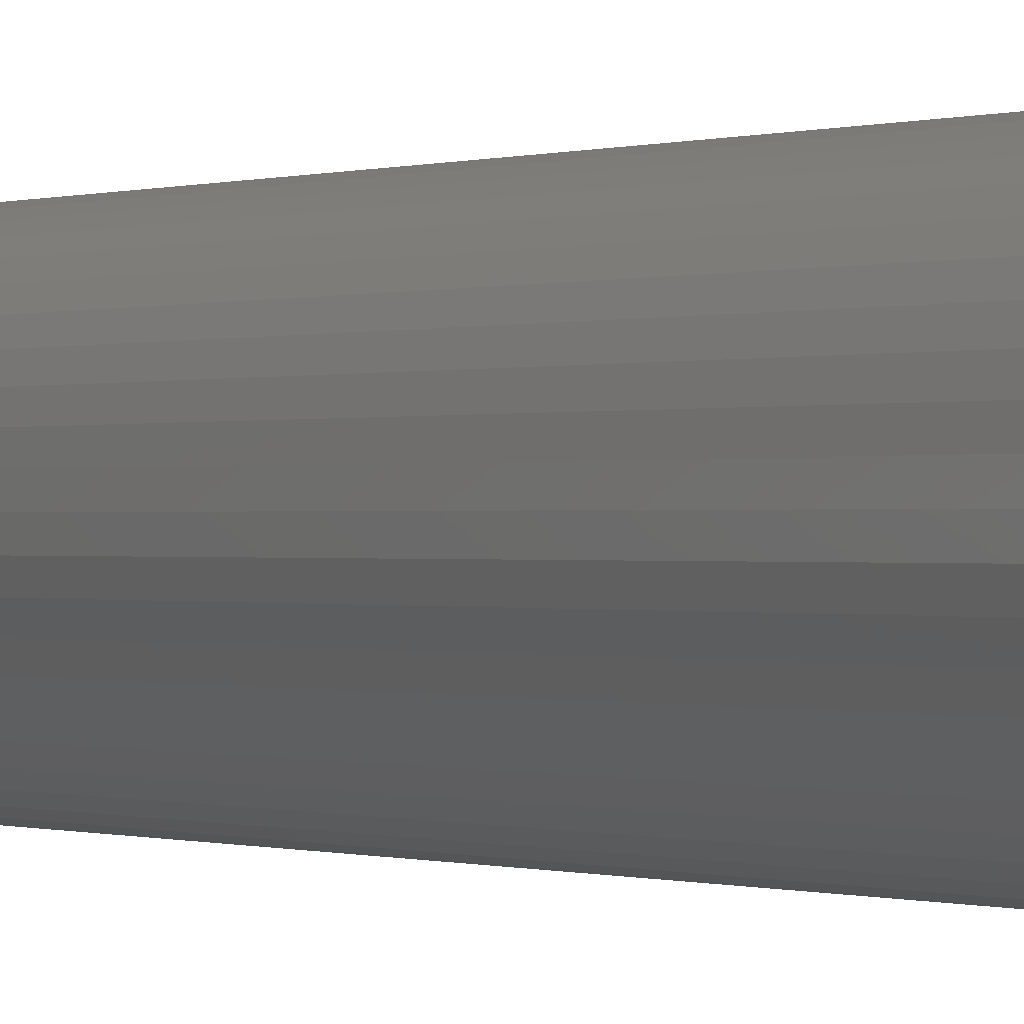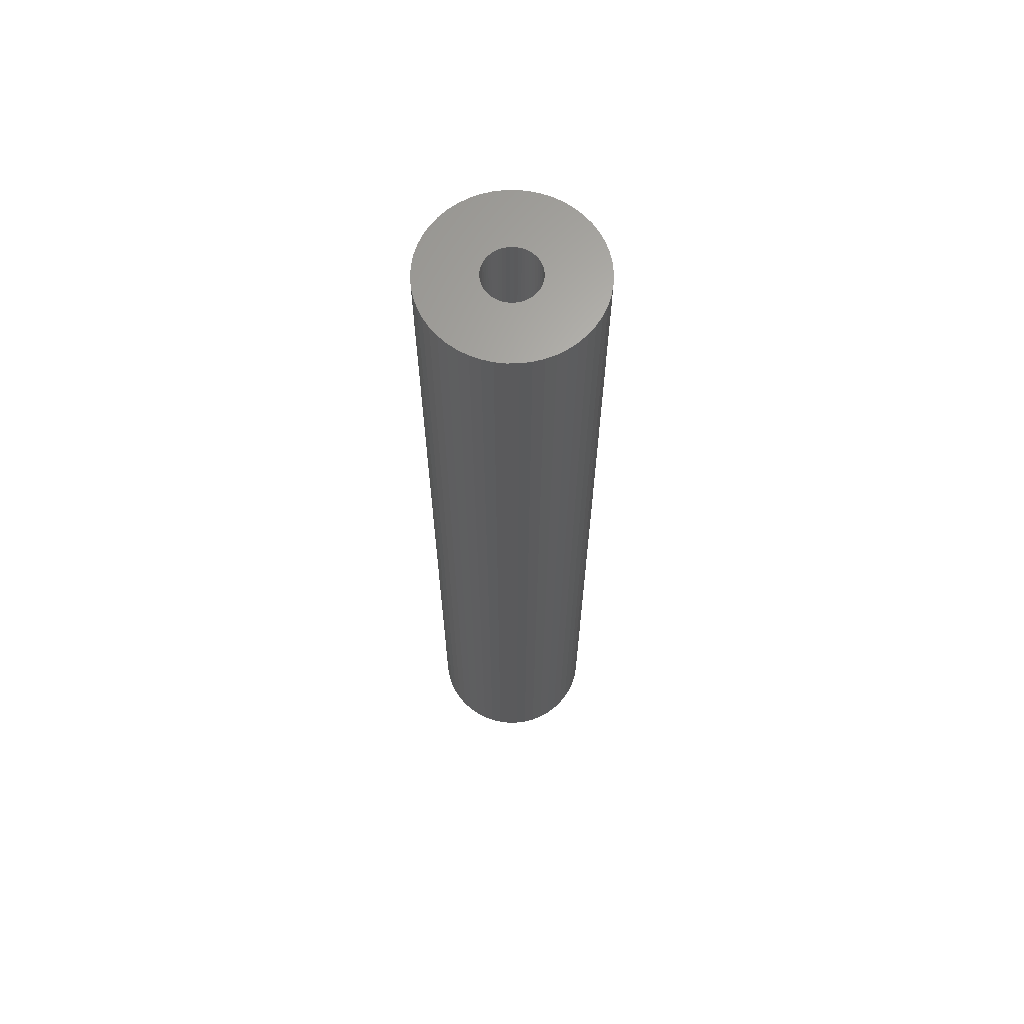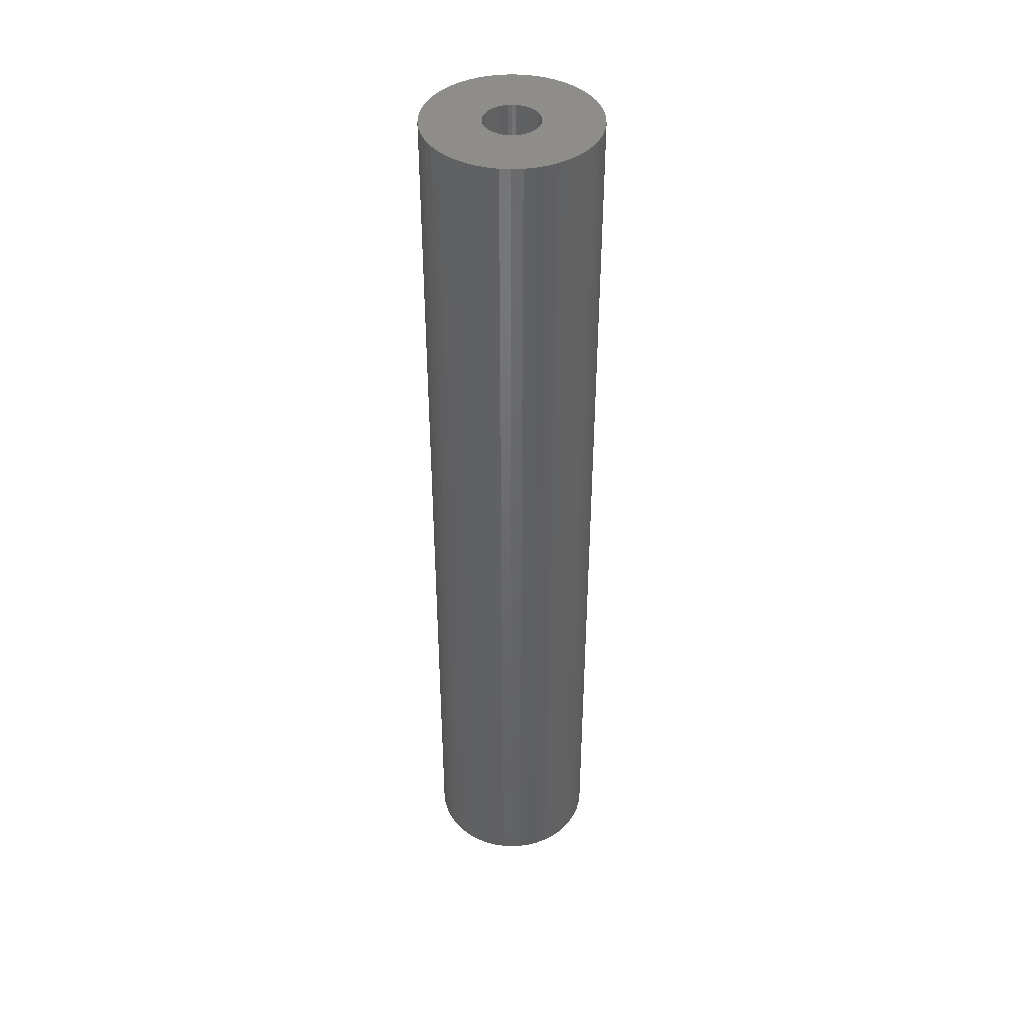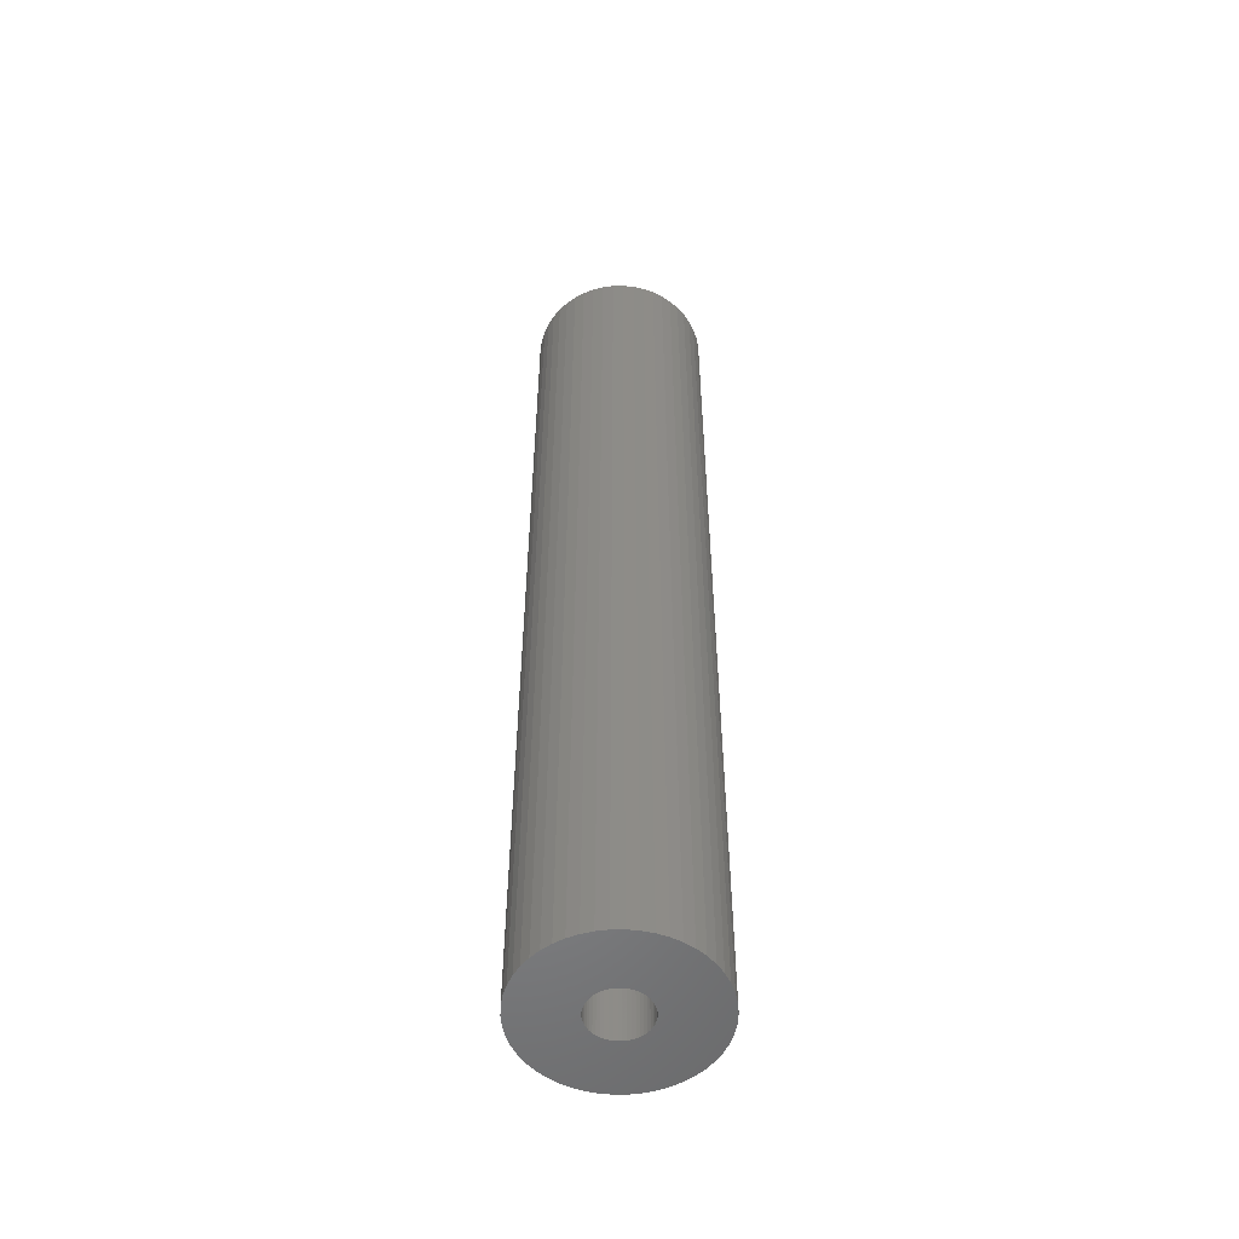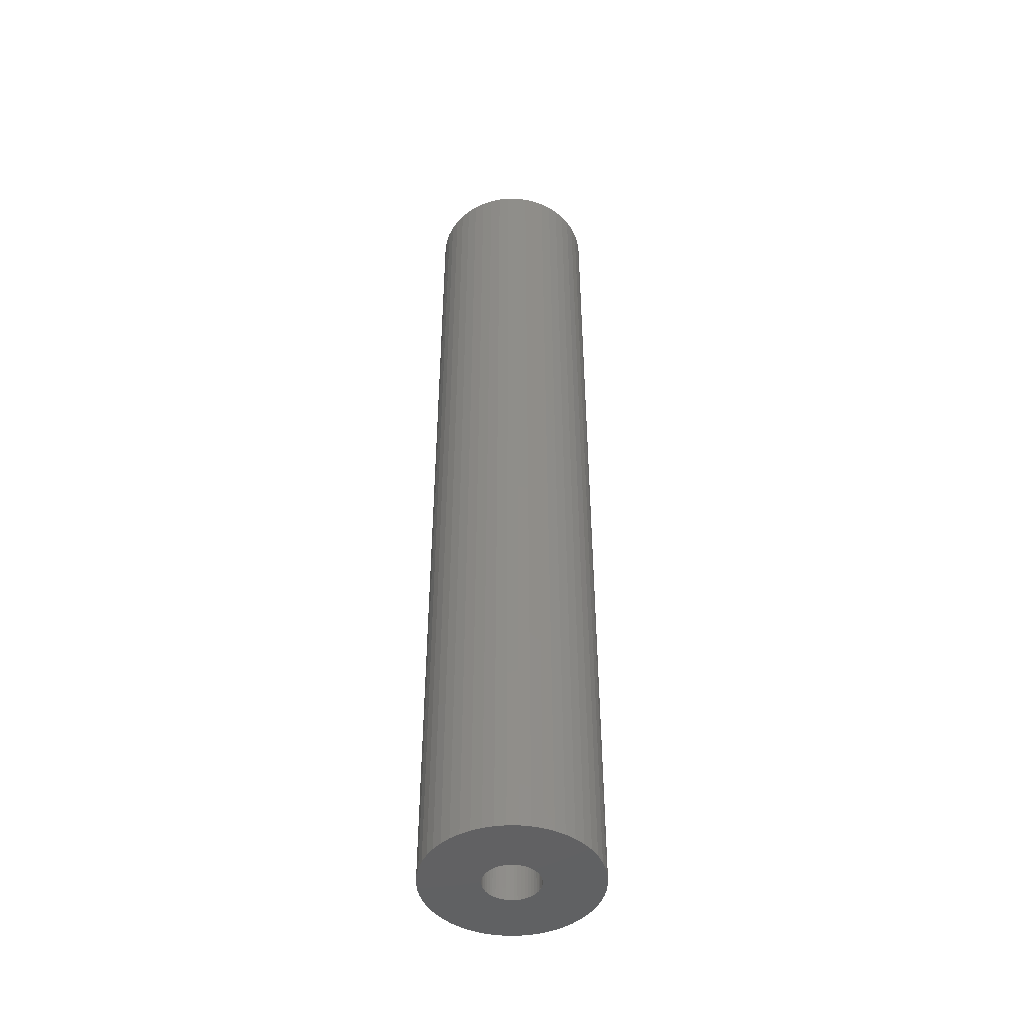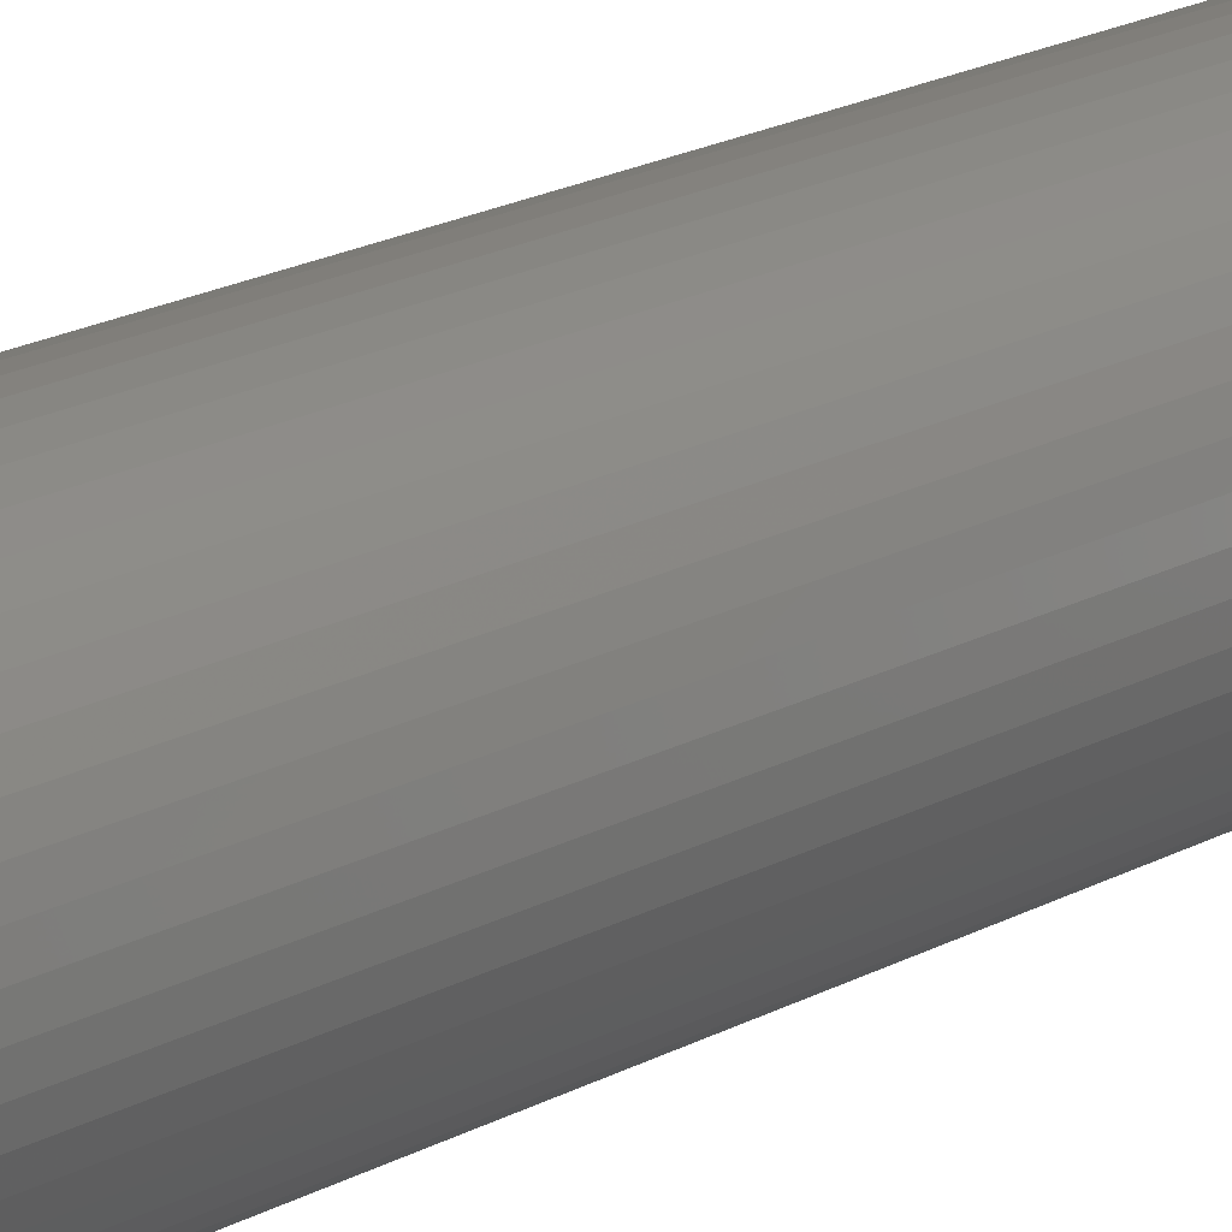
<metadata>
{"format":"stl","ext":"stl","renderer":"f3d","projection":"perspective","resolution":1024,"background":"white","views":[{"elev":-0.1,"azim":-27.9,"up":"+Y"},{"elev":65.3,"azim":-43.8,"up":"+Z"},{"elev":41.9,"azim":-132.8,"up":"+Z"},{"elev":-53.5,"azim":29.7,"up":"+Z"},{"elev":-46.2,"azim":14.0,"up":"+Z"},{"elev":17.6,"azim":41.5,"up":"+Y"}]}
</metadata>
<code>
# stl→obj: 200 verts, 400 faces
v 7 0 39
v 6.945 0.8773 -39
v 6.945 0.8773 39
v 7 0 -39
v -7 0 -39
v -6.945 0.8773 39
v -6.945 0.8773 -39
v -7 0 39
v 0.4395 6.986 -39
v -0.4395 6.986 39
v 0.4395 6.986 39
v -0.4395 6.986 -39
v -0.4395 -6.986 -39
v 0.4395 -6.986 39
v -0.4395 -6.986 39
v 0.4395 -6.986 -39
v 5.103 4.792 -39
v 4.462 5.394 39
v 5.103 4.792 39
v 4.462 5.394 -39
v -4.462 5.394 -39
v -5.103 4.792 39
v -4.462 5.394 39
v -5.103 4.792 -39
v -2.163 6.657 -39
v -2.98 6.334 39
v -2.163 6.657 39
v -2.98 6.334 -39
v 6.508 2.577 39
v 6.134 3.372 -39
v 6.134 3.372 39
v 6.508 2.577 -39
v 6.78 1.741 -39
v 6.78 1.741 39
v 2.98 6.334 -39
v 2.163 6.657 39
v 2.98 6.334 39
v 2.163 6.657 -39
v 3.751 5.91 -39
v 3.751 5.91 39
v -6.508 2.577 -39
v -6.134 3.372 39
v -6.134 3.372 -39
v -6.508 2.577 39
v -6.78 1.741 -39
v -6.78 1.741 39
v -1.312 6.876 -39
v -1.312 6.876 39
v 1.312 -6.876 39
v 1.312 -6.876 -39
v 5.663 4.114 39
v 5.663 4.114 -39
v 1.312 6.876 39
v 1.312 6.876 -39
v -5.663 4.114 39
v -5.663 4.114 -39
v 2.25 0 39
v 2.232 0.282 39
v 6.945 -0.8773 39
v 2.179 0.5596 39
v 2.232 -0.282 39
v 2.092 0.8283 39
v 6.78 -1.741 39
v 1.972 1.084 39
v 2.179 -0.5596 39
v 1.82 1.323 39
v 6.508 -2.577 39
v 1.64 1.54 39
v 2.092 -0.8283 39
v 1.434 1.734 39
v 6.134 -3.372 39
v 1.206 1.9 39
v 1.972 -1.084 39
v 5.663 -4.114 39
v 0.958 2.036 39
v 0.6953 2.14 39
v 0.4216 2.21 39
v 0.1413 2.246 39
v -0.1413 2.246 39
v -0.4216 2.21 39
v -0.6953 2.14 39
v -0.958 2.036 39
v -1.206 1.9 39
v -3.751 5.91 39
v -1.434 1.734 39
v -1.64 1.54 39
v -1.82 1.323 39
v -1.972 1.084 39
v 1.82 -1.323 39
v 5.103 -4.792 39
v 1.64 -1.54 39
v 4.462 -5.394 39
v 1.434 -1.734 39
v 3.751 -5.91 39
v 1.206 -1.9 39
v 2.98 -6.334 39
v 0.958 -2.036 39
v 2.163 -6.657 39
v 0.6953 -2.14 39
v 0.4216 -2.21 39
v 0.1413 -2.246 39
v -0.1413 -2.246 39
v -0.4216 -2.21 39
v -1.312 -6.876 39
v -0.6953 -2.14 39
v -2.163 -6.657 39
v -0.958 -2.036 39
v -2.98 -6.334 39
v -1.206 -1.9 39
v -3.751 -5.91 39
v -1.434 -1.734 39
v -4.462 -5.394 39
v -1.64 -1.54 39
v -5.103 -4.792 39
v -1.82 -1.323 39
v -5.663 -4.114 39
v -1.972 -1.084 39
v -6.134 -3.372 39
v -2.092 -0.8283 39
v -6.508 -2.577 39
v -2.179 -0.5596 39
v -6.78 -1.741 39
v -2.232 -0.282 39
v -6.945 -0.8773 39
v -2.25 0 39
v -2.092 0.8283 39
v -2.179 0.5596 39
v -2.232 0.282 39
v -3.751 5.91 -39
v 6.945 -0.8773 -39
v 6.508 -2.577 -39
v 6.134 -3.372 -39
v -5.103 -4.792 -39
v -4.462 -5.394 -39
v -6.134 -3.372 -39
v -6.508 -2.577 -39
v -5.663 -4.114 -39
v 2.25 0 -39
v 2.232 -0.282 -39
v 6.78 -1.741 -39
v 2.179 -0.5596 -39
v 2.232 0.282 -39
v 2.092 -0.8283 -39
v 1.972 -1.084 -39
v 5.663 -4.114 -39
v 2.179 0.5596 -39
v 1.82 -1.323 -39
v 5.103 -4.792 -39
v 1.64 -1.54 -39
v 4.462 -5.394 -39
v 2.092 0.8283 -39
v 1.434 -1.734 -39
v 3.751 -5.91 -39
v 1.206 -1.9 -39
v 2.98 -6.334 -39
v 1.972 1.084 -39
v 0.958 -2.036 -39
v 2.163 -6.657 -39
v 0.6953 -2.14 -39
v 0.4216 -2.21 -39
v 0.1413 -2.246 -39
v -0.1413 -2.246 -39
v -0.4216 -2.21 -39
v -1.312 -6.876 -39
v -0.6953 -2.14 -39
v -2.163 -6.657 -39
v -0.958 -2.036 -39
v -2.98 -6.334 -39
v -1.206 -1.9 -39
v -3.751 -5.91 -39
v -1.434 -1.734 -39
v -1.64 -1.54 -39
v -1.82 -1.323 -39
v -1.972 -1.084 -39
v 1.82 1.323 -39
v 1.64 1.54 -39
v 1.434 1.734 -39
v 1.206 1.9 -39
v 0.958 2.036 -39
v 0.6953 2.14 -39
v 0.4216 2.21 -39
v 0.1413 2.246 -39
v -0.1413 2.246 -39
v -0.4216 2.21 -39
v -0.6953 2.14 -39
v -0.958 2.036 -39
v -1.206 1.9 -39
v -1.434 1.734 -39
v -1.64 1.54 -39
v -1.82 1.323 -39
v -1.972 1.084 -39
v -2.092 0.8283 -39
v -2.179 0.5596 -39
v -2.232 0.282 -39
v -2.25 0 -39
v -2.092 -0.8283 -39
v -2.179 -0.5596 -39
v -6.78 -1.741 -39
v -2.232 -0.282 -39
v -6.945 -0.8773 -39
f 1 2 3
f 2 1 4
f 5 6 7
f 6 5 8
f 9 10 11
f 10 9 12
f 13 14 15
f 14 13 16
f 17 18 19
f 18 17 20
f 21 22 23
f 22 21 24
f 25 26 27
f 26 25 28
f 29 30 31
f 30 29 32
f 3 33 34
f 33 3 2
f 35 36 37
f 36 35 38
f 39 37 40
f 37 39 35
f 41 42 43
f 42 41 44
f 45 44 41
f 44 45 46
f 47 27 48
f 27 47 25
f 16 49 14
f 49 16 50
f 34 32 29
f 32 34 33
f 51 17 19
f 17 51 52
f 31 52 51
f 52 31 30
f 38 53 36
f 53 38 54
f 54 11 53
f 11 54 9
f 20 40 18
f 40 20 39
f 43 55 56
f 55 43 42
f 56 22 24
f 22 56 55
f 7 46 45
f 46 7 6
f 57 1 3
f 58 3 34
f 1 57 59
f 60 34 29
f 61 59 57
f 62 29 31
f 59 61 63
f 64 31 51
f 65 63 61
f 66 51 19
f 63 65 67
f 68 19 18
f 69 67 65
f 70 18 40
f 67 69 71
f 72 40 37
f 73 71 69
f 71 73 74
f 3 58 57
f 34 60 58
f 75 37 36
f 29 62 60
f 31 64 62
f 51 66 64
f 19 68 66
f 18 70 68
f 76 36 53
f 40 72 70
f 37 75 72
f 36 76 75
f 77 53 11
f 53 77 76
f 11 78 77
f 11 79 78
f 10 79 11
f 79 10 80
f 48 80 10
f 80 48 81
f 27 81 48
f 81 27 82
f 26 82 27
f 82 26 83
f 84 83 26
f 83 84 85
f 23 85 84
f 85 23 86
f 22 86 23
f 86 22 87
f 55 87 22
f 87 55 88
f 89 74 73
f 74 89 90
f 91 90 89
f 90 91 92
f 93 92 91
f 92 93 94
f 95 94 93
f 94 95 96
f 97 96 95
f 96 97 98
f 99 98 97
f 98 99 49
f 100 49 99
f 49 100 14
f 101 14 100
f 102 14 101
f 15 102 103
f 102 15 14
f 104 103 105
f 106 105 107
f 108 107 109
f 103 104 15
f 110 109 111
f 112 111 113
f 114 113 115
f 116 115 117
f 118 117 119
f 105 106 104
f 120 119 121
f 122 121 123
f 124 123 125
f 42 88 55
f 107 108 106
f 88 42 126
f 109 110 108
f 44 126 42
f 111 112 110
f 126 44 127
f 113 114 112
f 46 127 44
f 115 116 114
f 127 46 128
f 117 118 116
f 6 128 46
f 119 120 118
f 128 6 125
f 121 122 120
f 8 125 6
f 123 124 122
f 125 8 124
f 28 84 26
f 84 28 129
f 129 23 84
f 23 129 21
f 12 48 10
f 48 12 47
f 59 4 1
f 4 59 130
f 71 131 67
f 131 71 132
f 133 112 114
f 112 133 134
f 135 120 136
f 120 135 118
f 137 118 135
f 118 137 116
f 138 4 130
f 139 130 140
f 4 138 2
f 141 140 131
f 142 2 138
f 143 131 132
f 2 142 33
f 144 132 145
f 146 33 142
f 147 145 148
f 33 146 32
f 149 148 150
f 151 32 146
f 152 150 153
f 32 151 30
f 154 153 155
f 156 30 151
f 30 156 52
f 130 139 138
f 140 141 139
f 157 155 158
f 131 143 141
f 132 144 143
f 145 147 144
f 148 149 147
f 150 152 149
f 159 158 50
f 153 154 152
f 155 157 154
f 158 159 157
f 160 50 16
f 50 160 159
f 16 161 160
f 16 162 161
f 13 162 16
f 162 13 163
f 164 163 13
f 163 164 165
f 166 165 164
f 165 166 167
f 168 167 166
f 167 168 169
f 170 169 168
f 169 170 171
f 134 171 170
f 171 134 172
f 133 172 134
f 172 133 173
f 137 173 133
f 173 137 174
f 175 52 156
f 52 175 17
f 176 17 175
f 17 176 20
f 177 20 176
f 20 177 39
f 178 39 177
f 39 178 35
f 179 35 178
f 35 179 38
f 180 38 179
f 38 180 54
f 181 54 180
f 54 181 9
f 182 9 181
f 183 9 182
f 12 183 184
f 183 12 9
f 47 184 185
f 25 185 186
f 28 186 187
f 184 47 12
f 129 187 188
f 21 188 189
f 24 189 190
f 56 190 191
f 43 191 192
f 185 25 47
f 41 192 193
f 45 193 194
f 7 194 195
f 135 174 137
f 186 28 25
f 174 135 196
f 187 129 28
f 136 196 135
f 188 21 129
f 196 136 197
f 189 24 21
f 198 197 136
f 190 56 24
f 197 198 199
f 191 43 56
f 200 199 198
f 192 41 43
f 199 200 195
f 193 45 41
f 5 195 200
f 194 7 45
f 195 5 7
f 155 94 96
f 94 155 153
f 67 140 63
f 140 67 131
f 133 116 137
f 116 133 114
f 136 122 198
f 122 136 120
f 150 90 92
f 90 150 148
f 158 96 98
f 96 158 155
f 50 98 49
f 98 50 158
f 63 130 59
f 130 63 140
f 74 132 71
f 132 74 145
f 90 145 74
f 145 90 148
f 164 15 104
f 15 164 13
f 168 106 108
f 106 168 166
f 166 104 106
f 104 166 164
f 198 124 200
f 124 198 122
f 200 8 5
f 8 200 124
f 153 92 94
f 92 153 150
f 170 108 110
f 108 170 168
f 134 110 112
f 110 134 170
f 138 58 142
f 58 138 57
f 125 194 128
f 194 125 195
f 183 78 79
f 78 183 182
f 177 68 70
f 68 177 176
f 189 85 86
f 85 189 188
f 186 81 82
f 81 186 185
f 151 64 156
f 64 151 62
f 142 60 146
f 60 142 58
f 180 75 76
f 75 180 179
f 181 76 77
f 76 181 180
f 178 70 72
f 70 178 177
f 88 190 87
f 190 88 191
f 87 189 86
f 189 87 190
f 127 192 126
f 192 127 193
f 187 82 83
f 82 187 186
f 184 79 80
f 79 184 183
f 147 73 144
f 73 147 89
f 139 57 138
f 57 139 61
f 160 101 100
f 101 160 161
f 146 62 151
f 62 146 60
f 175 68 176
f 68 175 66
f 156 66 175
f 66 156 64
f 182 77 78
f 77 182 181
f 126 191 88
f 191 126 192
f 128 193 127
f 193 128 194
f 188 83 85
f 83 188 187
f 185 80 81
f 80 185 184
f 141 61 139
f 61 141 65
f 167 109 107
f 109 167 169
f 119 197 121
f 197 119 196
f 157 99 97
f 99 157 159
f 159 100 99
f 100 159 160
f 179 72 75
f 72 179 178
f 143 65 141
f 65 143 69
f 144 69 143
f 69 144 73
f 162 103 102
f 103 162 163
f 113 173 115
f 173 113 172
f 123 195 125
f 195 123 199
f 149 89 147
f 89 149 91
f 152 95 93
f 95 152 154
f 154 97 95
f 97 154 157
f 161 102 101
f 102 161 162
f 171 113 111
f 113 171 172
f 115 174 117
f 174 115 173
f 117 196 119
f 196 117 174
f 121 199 123
f 199 121 197
f 149 93 91
f 93 149 152
f 163 105 103
f 105 163 165
f 165 107 105
f 107 165 167
f 169 111 109
f 111 169 171

</code>
